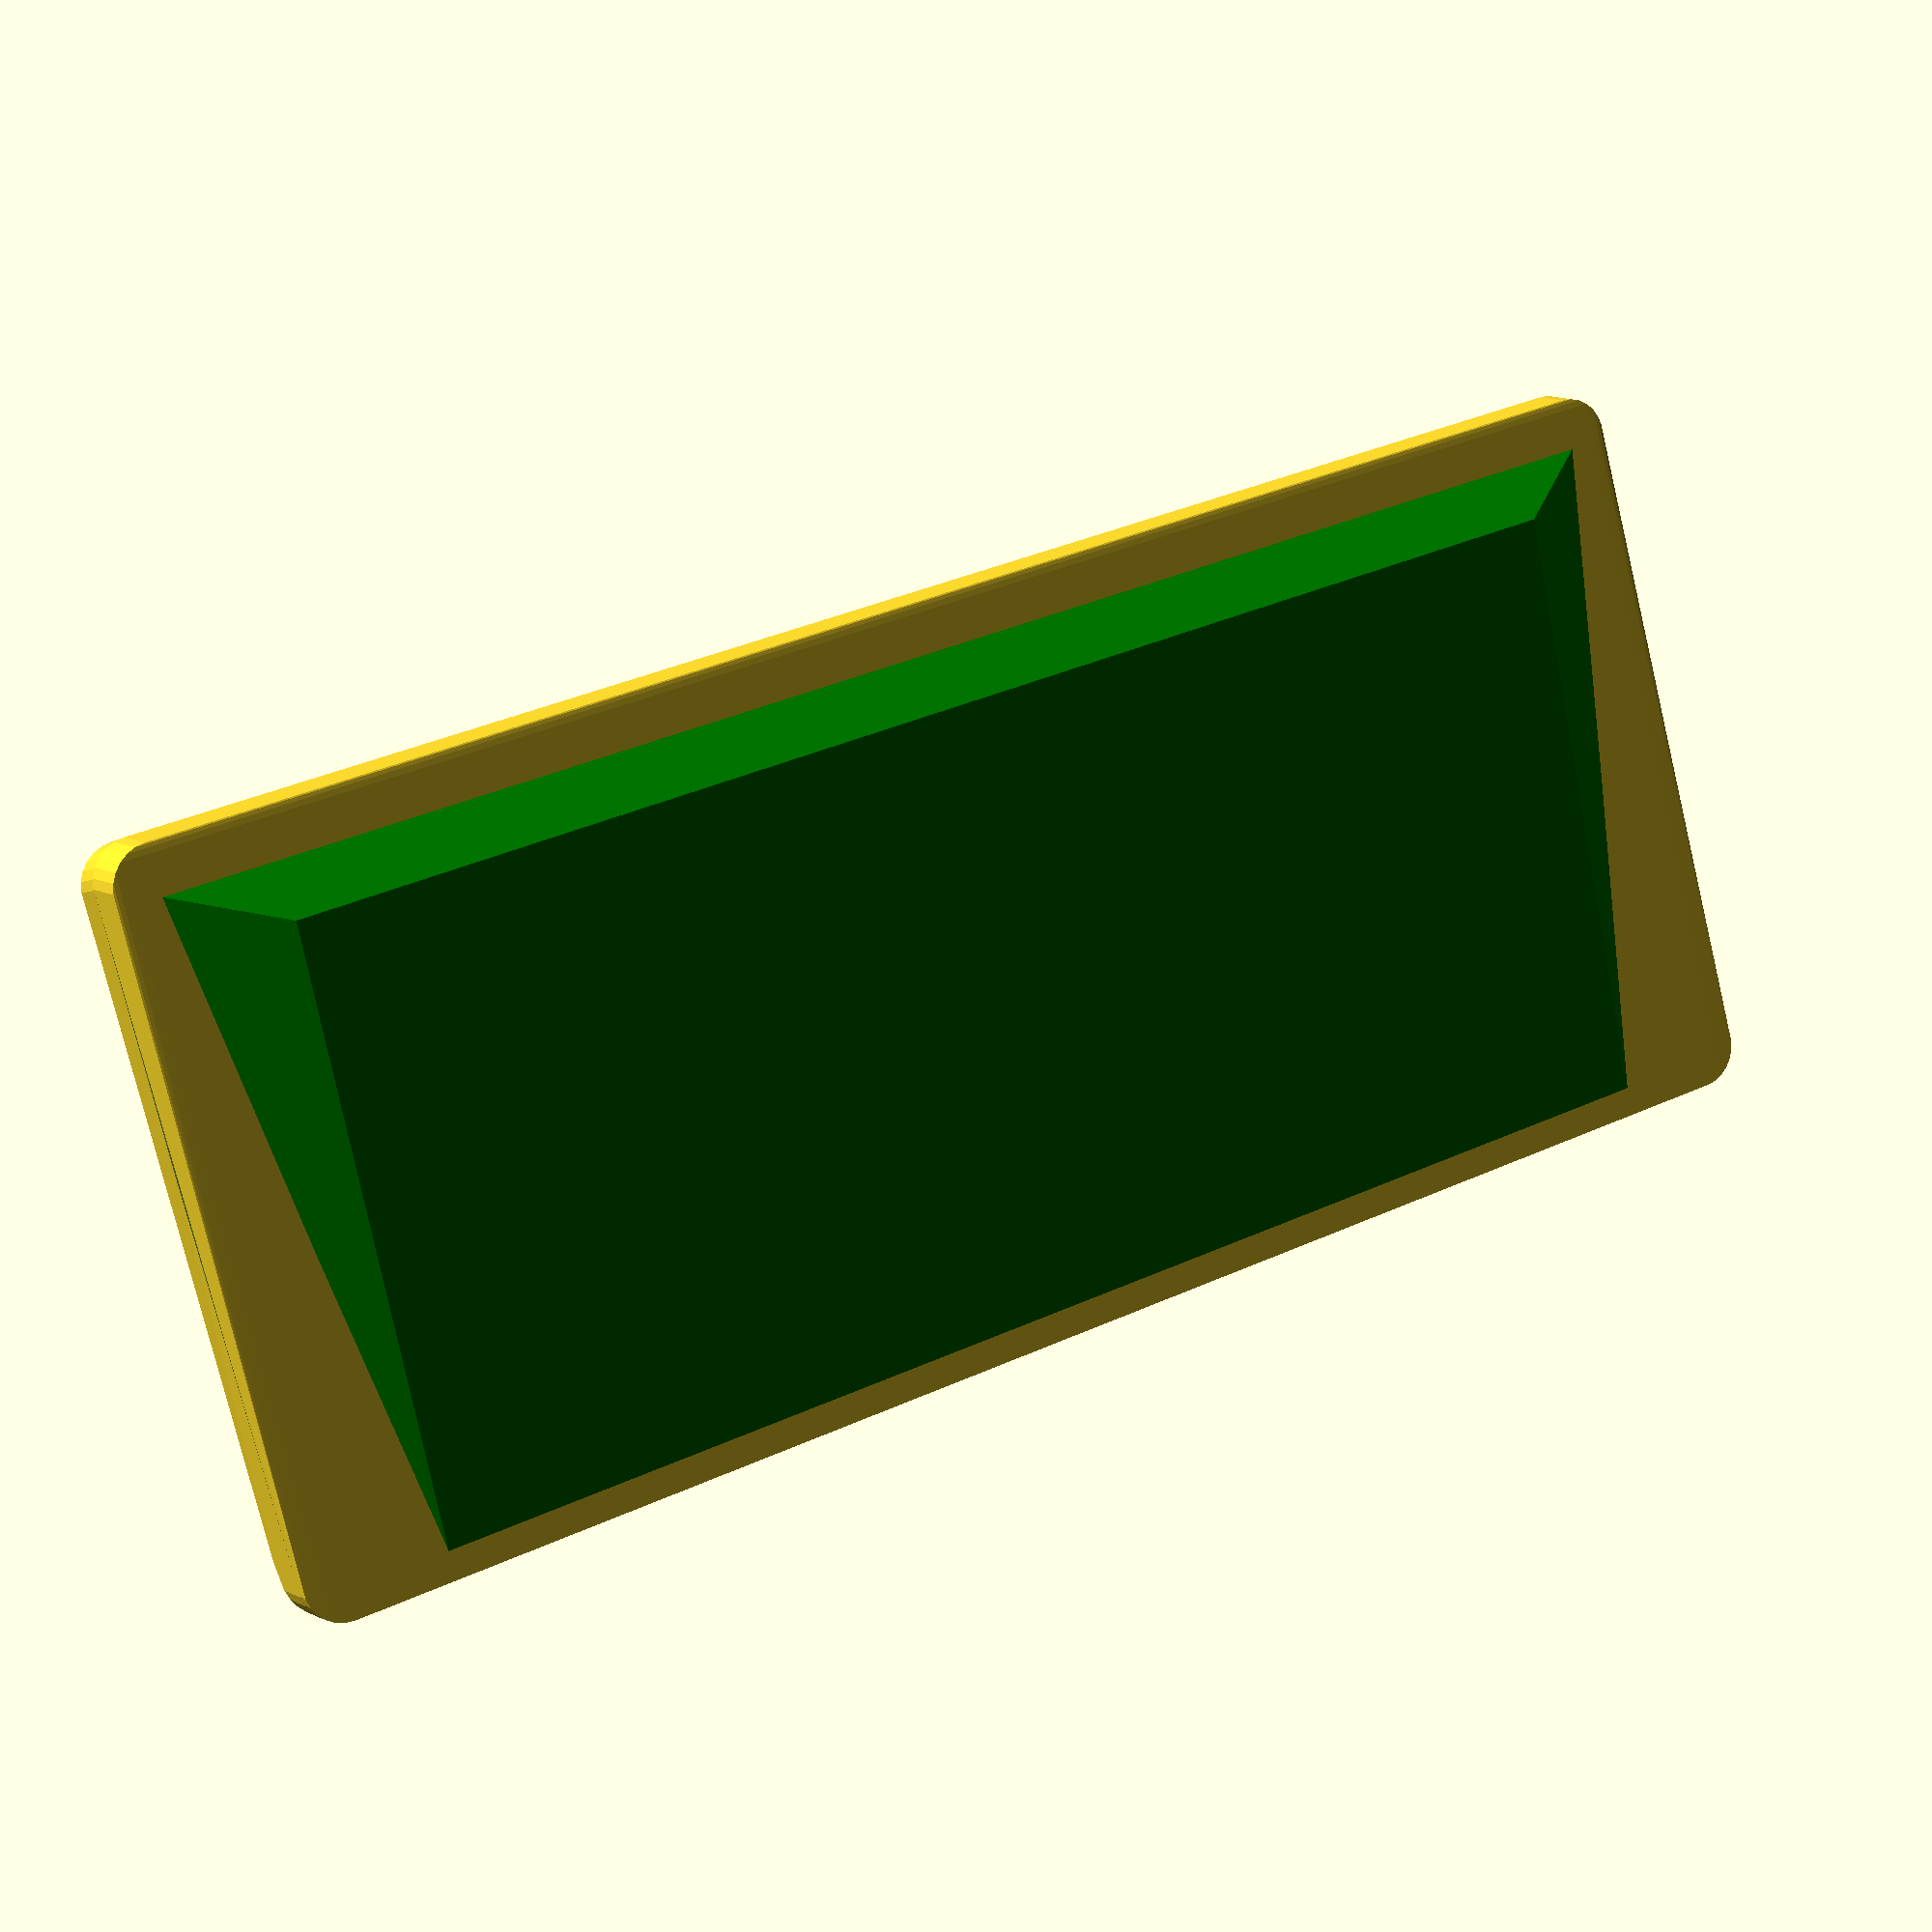
<openscad>
//mounting holes separation 62.5mm 311.5mm
//mounting holes to border 12.5mm to top 24mm to bottom
//$fn = 255;

mounting_hole_A = 62.5;
mounting_hole_B = 311.5;
keyboard_length = 318;
keyboard_width = 98.50;

main_angle = 8;

case_width = 130;
case_length = 310;
corner_inclination = 5;

top_case_height = 10;
bottom_case_height = 5;

total_case_height = 20;


complete_case();
translate([0,0,-15.5])rotate([0,-(main_angle-2),0])base();

module complete_case(){
    union(){
        rotate([0,-main_angle,0]){
            keyboard();
            top_case();
            bottom_case();
        }
    }
}

module top_case(){
    translate([0,0,-total_case_height/2])difference(){
        hull(){
            translate([case_width/2,case_length/2,top_case_height/2-4])rotate([corner_inclination,-corner_inclination,0])cylinder(h=top_case_height+8, r = 8, center=true);
            translate([-case_width/2,case_length/2,top_case_height/2])cylinder(h=top_case_height,r = 8, center=true);
            translate([case_width/2,-case_length/2,top_case_height/2-4])rotate([-corner_inclination,-corner_inclination,0])cylinder(h=top_case_height+8,r = 8, center=true);
            translate([-case_width/2,-case_length/2,top_case_height/2])cylinder(h=top_case_height,r = 8, center=true);
        }
        translate([-case_width/2-25,-(case_length+30)/2,top_case_height/2-3])rotate([0,-15,0])cube([40,case_length+30,20]);
        translate([-(case_width+30)/2,-(case_length+30)/2,-total_case_height/2])cube([case_width+30,case_length+30,10]);
    }
}

module bottom_case(){
    translate([0,0,-(bottom_case_height+top_case_height)])rotate([0,2,0])difference(){
        hull(){
            translate([case_width/2,case_length/2,bottom_case_height/2+4])rotate([-corner_inclination,corner_inclination,0])cylinder(h=bottom_case_height+8,r = 8, center=true);
            translate([-case_width/2,case_length/2,bottom_case_height/2])cylinder(h=bottom_case_height,r = 8, center=true);
            translate([case_width/2,-case_length/2,bottom_case_height/2+4])rotate([corner_inclination,corner_inclination,0])cylinder(h=bottom_case_height+8,r = 8, center=true);
            translate([-case_width/2,-case_length/2,bottom_case_height/2])cylinder(h=bottom_case_height,r = 8, center=true);
        }
    translate([-(case_width+30)/2,-(case_length+30)/2,bottom_case_height/2])rotate([0,-2,0])cube([case_width+30,case_length+30,20]);
    }
}

//translate([0,0,-15])cube([case_width+10,case_length,15], center = true);
//translate([-(case_width+30)/2,-(case_length+30)/2,0])rotate([0,-main_angle,0])cube([case_width+30,case_length+30,20]);
//translate([-case_width/2-25,-(case_length+30)/2,-20])rotate([0,-15,0])cube([40,case_length+30,20]);
//linear_extrude(height = 15, scale = 14/17) square([case_width,case_length], center = true);

/*translate([-25,0,0])polyhedron(
    points=[[0,0,0],[17,0,0],[17,17,0],[0,17,0],[1.5,1.5,2],[15.5,1.5,2],[15.5,15.5,2],[1.5,15.5,2]], 
    faces =[[0,1,2,3],[4,5,1,0],[5,6,2,1],[6,7,3,2], [7,4,0,3],[7,6,5,4]]
);

translate([25,0,0])polyhedron(
    points=[[0,0,0],[17,0,0],[17,17,0],[0,17,0],[1.5,1.5,0],[15.5,1.5,0],[15.5,15.5,2],[1.5,15.5,2]], 
    faces =[[0,1,2,3],[4,5,1,0],[5,6,2,1],[6,7,3,2],[7,4,0,3],[7,6,5,4]]
);


polyhedron(
    points=[[17,17,0],[0,17,0],[1.5,1.5,0],[15.5,1.5,0],[15.5,15.5,2],[1.5,15.5,2]], 
    faces =[[0,1,2,3],[4,5,1,0],[0,3,4],[1,2,5],[2,3,4,5]]
);*/


module base(){
    A = case_width/2;
    B = case_length/2;
    base_taper = 20;
    back_taper = 10;
    height = 10;
    color("green")polyhedron(
        points=[
            [A,B,0],[A,-B,0],[-A,-(B-base_taper),0],[-A,B-base_taper,0],//base
            [A-back_taper,-(B-base_taper),-height],[A-back_taper,B-base_taper,-height]
        ], 
        faces =[
            [0,3,2,1],//base
            [0,1,4,5],//back
            [0,5,3],//side
            [1,2,4],//side
            [2,3,5,4]//top
        ]
    );
}
module keyboard(){
    mounting_screws();
    keycaps();
    translate([-keyboard_width/2, -keyboard_length/2, -13])cube([keyboard_width, keyboard_length, 13]);
}

module mounting_screws(){
    height = 10;
    diameter = 4;
    color("MediumSlateBlue"){
        translate([mounting_hole_A/2, mounting_hole_B/2, 0])cylinder(h=height,d=diameter);
        translate([-mounting_hole_A/2, mounting_hole_B/2, 0])cylinder(h=height,d=diameter);
        translate([mounting_hole_A/2, -mounting_hole_B/2, 0])cylinder(h=height,d=diameter);
        translate([-mounting_hole_A/2, -mounting_hole_B/2, 0])cylinder(h=height,d=diameter);
    }
}

module keycaps(){
    d_to_top = 3;
    d_to_bot = 1;
    1U = 18;
    1point5U = 28;
    2U = 36;
    spacebar = 150;
    spacing = 1;
    row_1 = 13*1U + 12*spacing;
    row_2 = 14*1U + 13*spacing;
    row_3 = 12*1U + 2U + 13*spacing;
    row_4 = 2*1point5U + 10*1U + 11*spacing;
    color("Green"){
        translate([keyboard_width/2-d_to_top-1U,-keyboard_length/2 + 38,0])cube([1U,row_1,18]);
        translate([keyboard_width/2-d_to_top-2*1U-spacing,-keyboard_length/2 + 29,0])cube([1U,row_2,18]);
        translate([keyboard_width/2-d_to_top-3*1U-2*spacing,-keyboard_length/2 + 24.5,0])cube([1U,row_3,18]);
        translate([keyboard_width/2-d_to_top-4*1U-3*spacing,-keyboard_length/2 + 43.5,0])cube([1U,row_4,18]);
        translate([keyboard_width/2-d_to_top-5*1U-4*spacing,-keyboard_length/2 + 91,0])cube([1U,spacebar,18]);
    }
}

</openscad>
<views>
elev=168.8 azim=102.0 roll=29.9 proj=p view=solid
</views>
